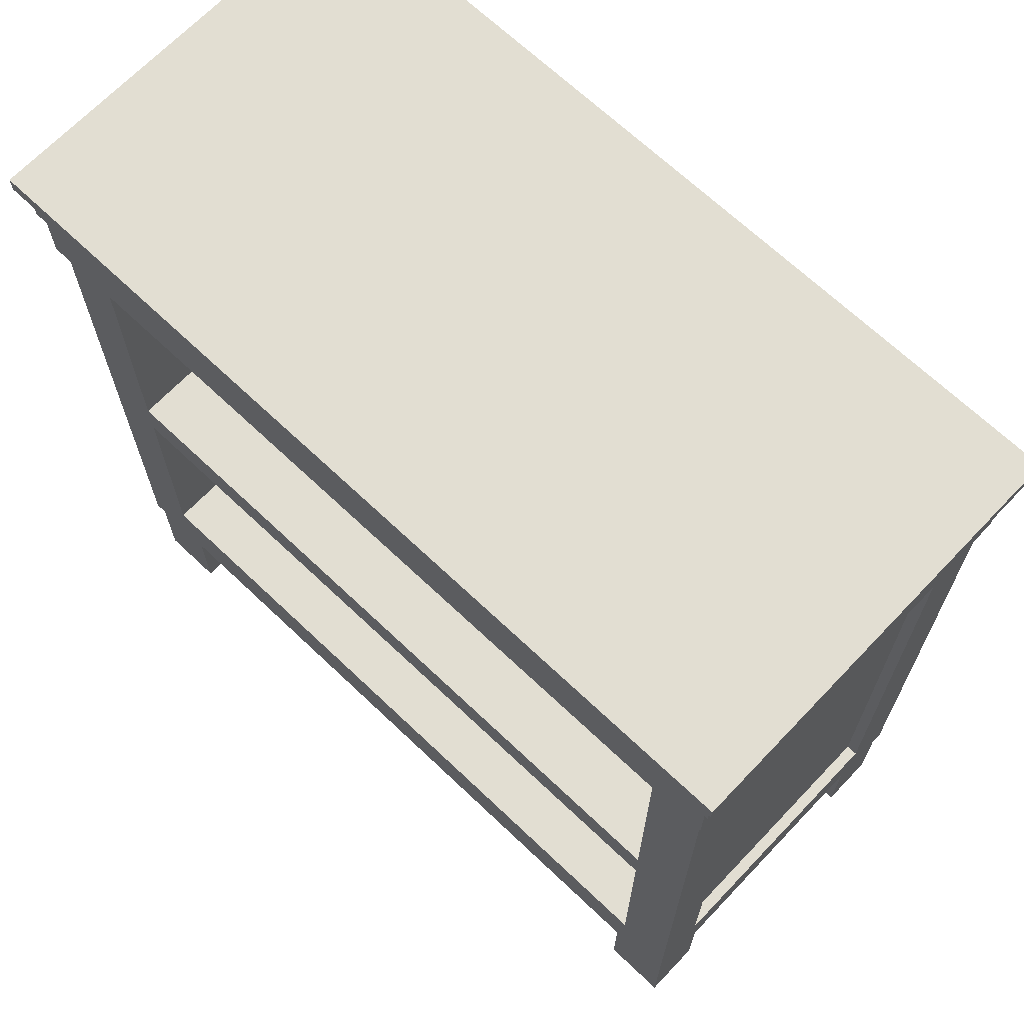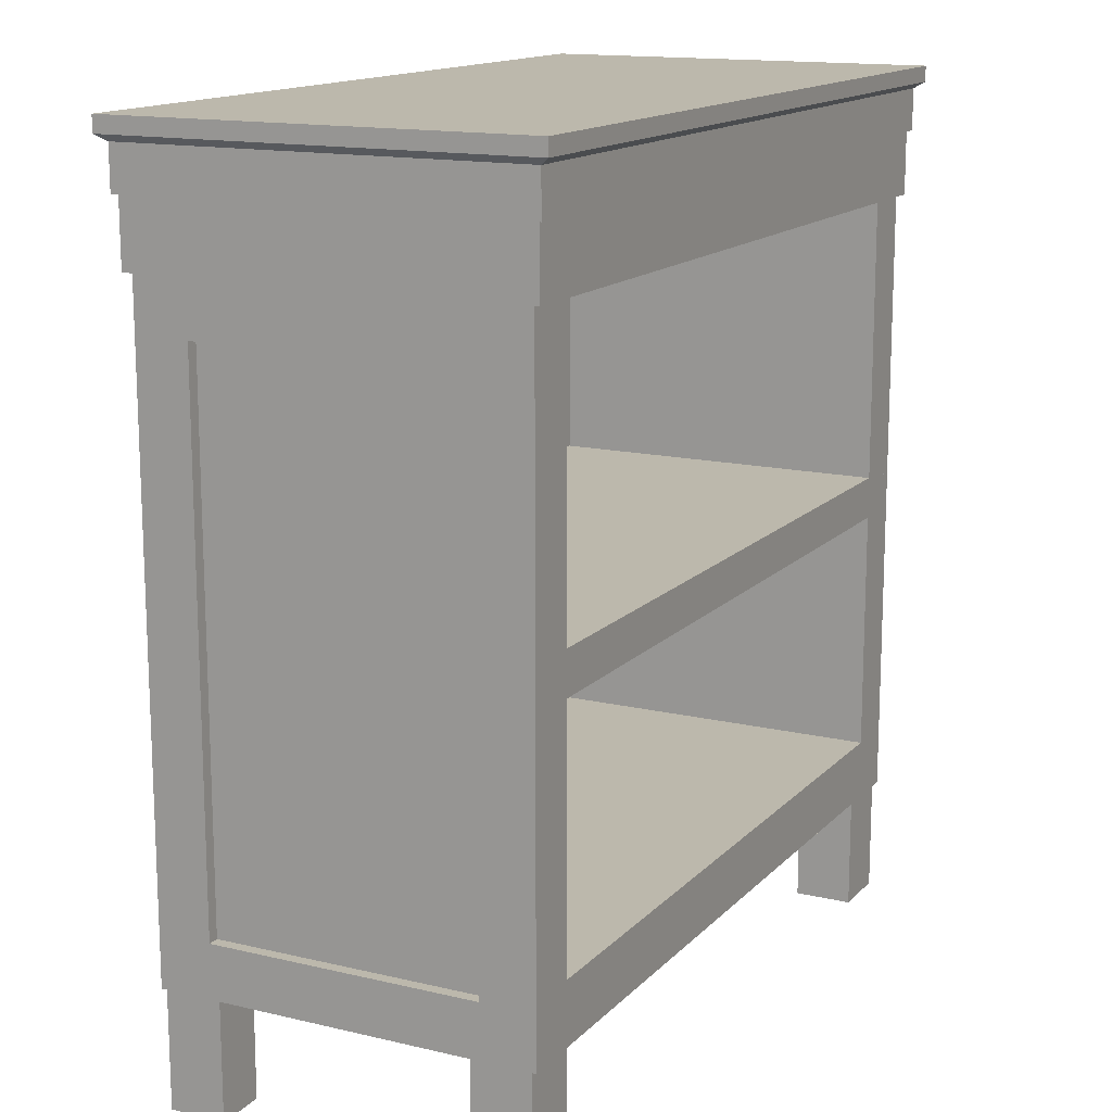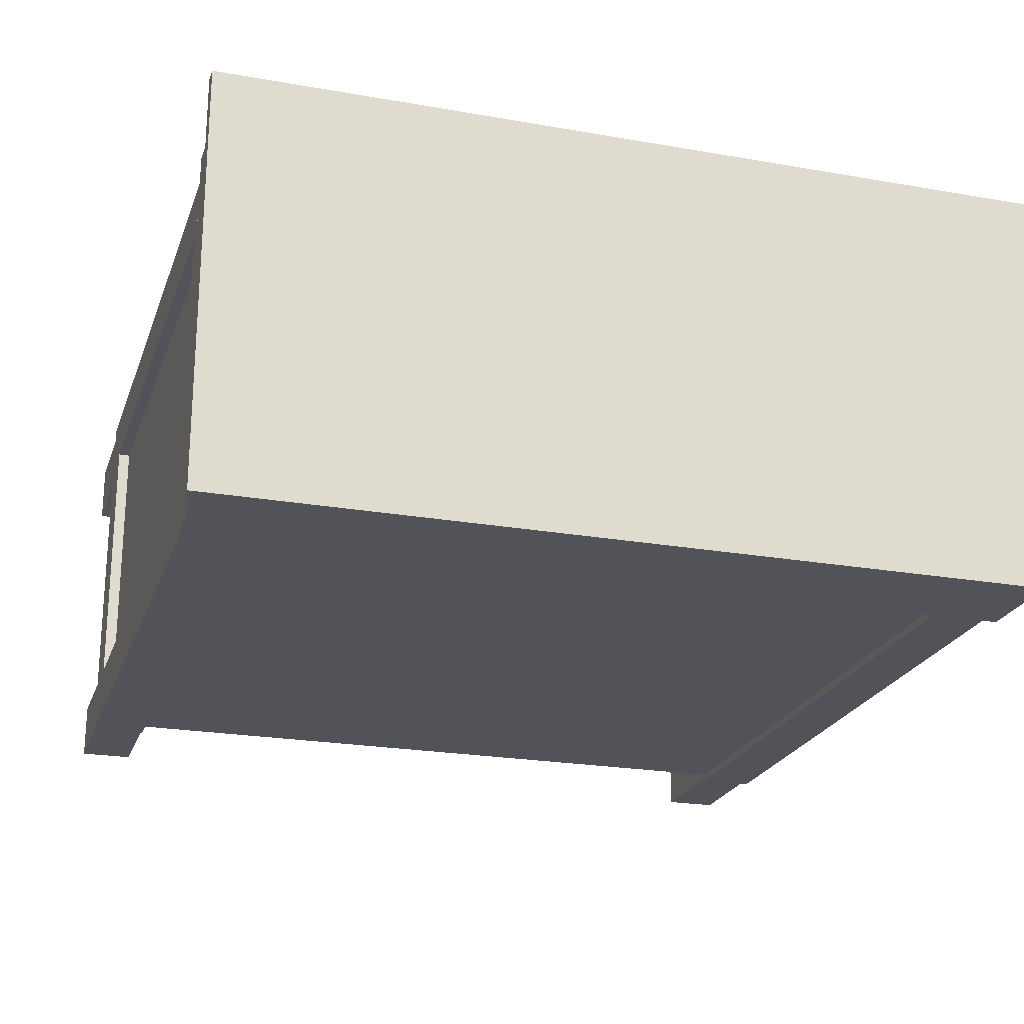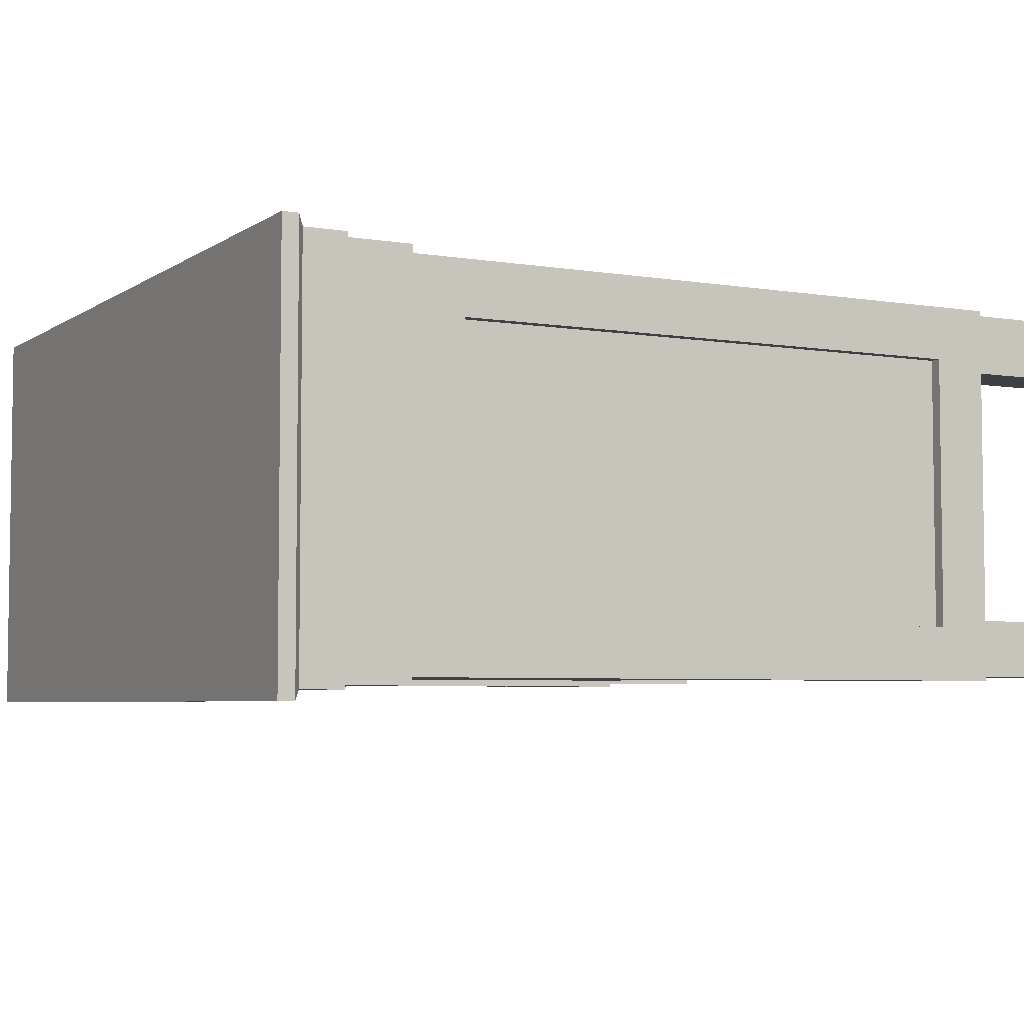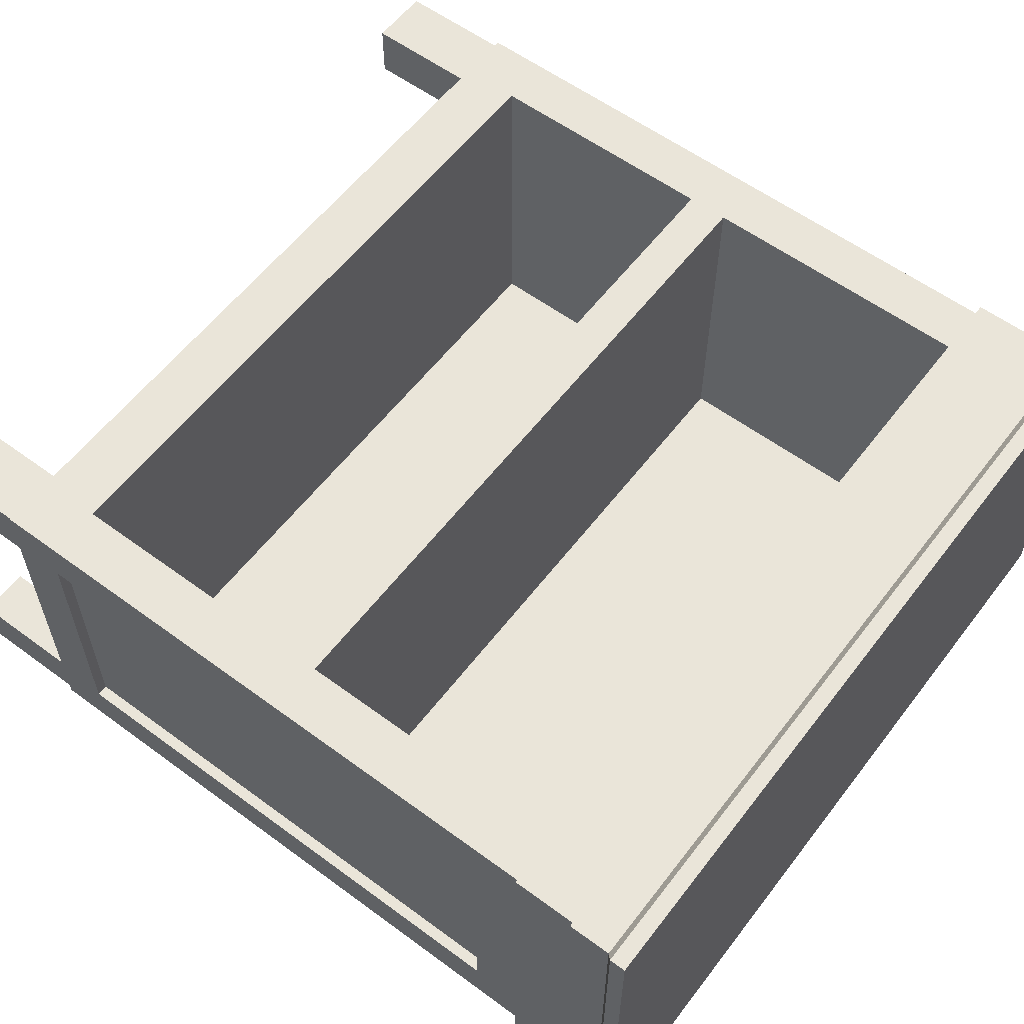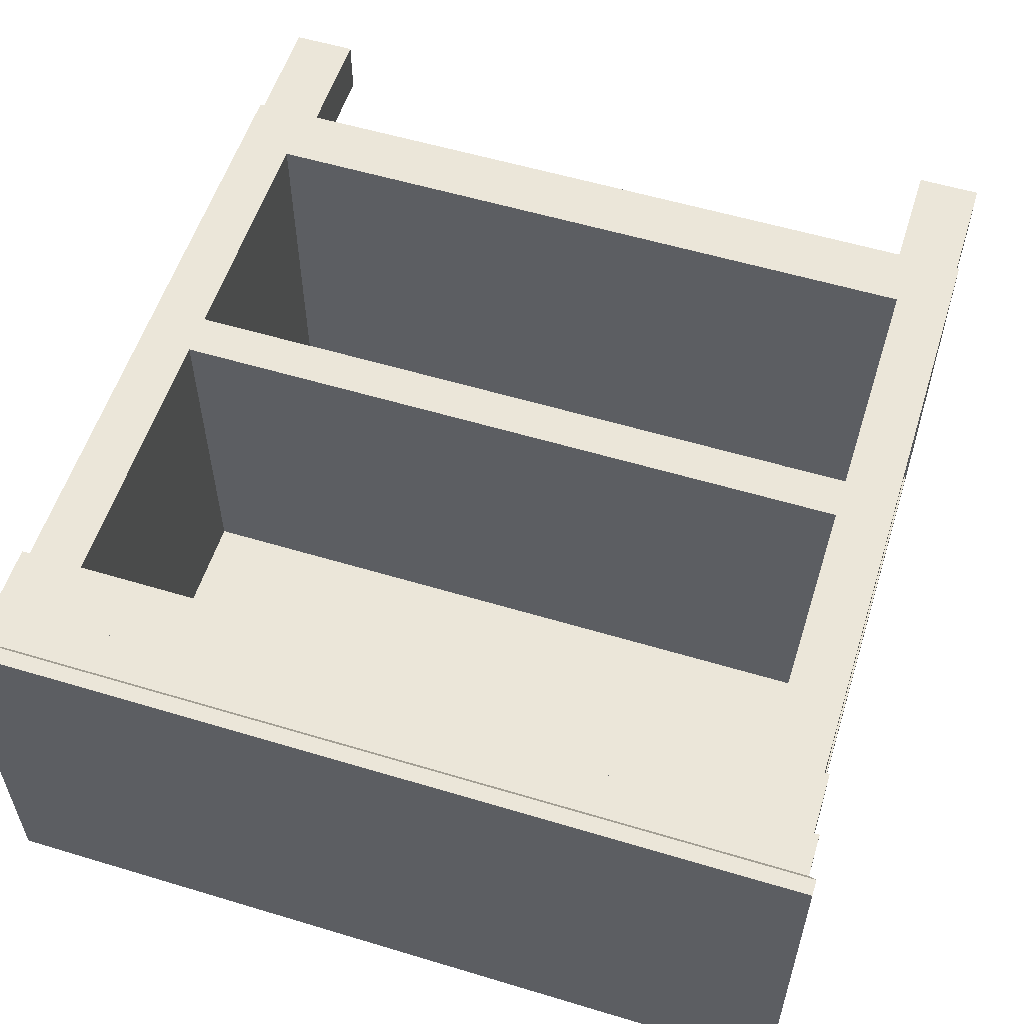
<metadata>
{"format":"obj","ext":"obj","renderer":"f3d","projection":"perspective","resolution":1024,"background":"white","views":[{"elev":67.8,"azim":43.6,"up":"+Y"},{"elev":14.6,"azim":-62.9,"up":"+Y"},{"elev":-22.7,"azim":163.2,"up":"+Z"},{"elev":-4.9,"azim":-117.8,"up":"+Z"},{"elev":58.5,"azim":127.2,"up":"+Z"},{"elev":56.3,"azim":-162.5,"up":"+Z"}]}
</metadata>
<code>
v -82.58 -2e-06 18.17
v -71.69 -2e-06 18.17
v -82.58 24.24 18.17
v -71.69 24.24 18.17
v -82.58 24.24 6.594
v -71.69 24.24 6.594
v -82.58 -2e-06 6.594
v -71.69 -2e-06 6.594
v 82.58 0 18.17
v 71.69 0 18.17
v 82.58 24.24 18.17
v 71.69 24.24 18.17
v 82.58 24.24 6.594
v 71.69 24.24 6.594
v 82.58 0 6.594
v 71.69 0 6.594
v 82.58 0 82.23
v 69.48 0 82.23
v 82.58 24.24 82.23
v 69.48 24.24 82.23
v 82.58 24.24 70.05
v 69.48 24.24 70.05
v 82.58 0 70.05
v 69.48 0 70.05
v -82.58 -2e-06 82.23
v -69.48 -2e-06 82.23
v -82.58 24.24 82.23
v -69.48 24.24 82.23
v -82.58 24.24 70.05
v -69.48 24.24 70.05
v -82.58 -2e-06 70.05
v -69.48 -2e-06 70.05
v -71.74 88.05 83.19
v 71.74 88.05 83.19
v 71.74 96.8 83.19
v -71.74 96.8 83.19
v 71.74 96.8 11.24
v -71.74 96.8 11.24
v 71.74 88.05 11.24
v -71.74 88.05 11.24
v -71.74 24.24 83.19
v 71.74 24.24 83.19
v -71.74 37.01 83.19
v 71.74 37.01 83.19
v -71.74 37.01 11.24
v 71.74 37.01 11.24
v -71.74 24.24 7.332
v 71.74 24.24 7.332
v -71.74 156.2 83.19
v -71.74 91.87 83.19
v -80.66 156.2 83.19
v -80.66 91.87 83.19
v -80.66 156.2 5.755
v -80.66 91.87 5.755
v -71.74 156.2 5.755
v -71.74 91.87 5.755
v -71.74 24.24 83.19
v -80.66 24.24 83.19
v -80.66 24.24 5.755
v -71.74 24.24 5.755
v 83.05 92.8 16.74
v 80.66 92.8 16.74
v 83.05 145.2 16.74
v 80.66 145.2 16.74
v 83.05 145.2 5.755
v 80.66 145.2 5.755
v 83.05 92.8 5.755
v 80.66 92.8 5.755
v 83.05 35.23 16.74
v 80.66 35.23 16.74
v 83.05 35.23 5.755
v 80.66 35.23 5.755
v 83.05 92.8 83.19
v 80.66 92.8 83.19
v 83.05 145.2 83.19
v 80.66 145.2 83.19
v 83.05 145.2 72.21
v 80.66 145.2 72.21
v 83.05 92.8 72.21
v 80.66 92.8 72.21
v 83.05 35.23 83.19
v 80.66 35.23 83.19
v 83.05 35.23 72.21
v 80.66 35.23 72.21
v 83.05 24.24 83.19
v 80.66 24.24 83.19
v 83.05 35.23 83.19
v 80.66 35.23 83.19
v 83.05 24.24 5.755
v 80.66 24.24 5.755
v 83.05 35.23 5.755
v 80.66 35.23 5.755
v 83.05 145.2 83.19
v 80.66 145.2 83.19
v 83.05 156.2 83.19
v 80.66 156.2 83.19
v 83.05 145.2 5.755
v 80.66 145.2 5.755
v 83.05 156.2 5.755
v 80.66 156.2 5.755
v 71.74 156.2 83.19
v 71.74 91.87 83.19
v 80.66 156.2 83.19
v 80.66 91.87 83.19
v 80.66 156.2 5.755
v 80.66 91.87 5.755
v 71.74 156.2 5.755
v 71.74 91.87 5.755
v 71.74 24.24 83.19
v 80.66 24.24 83.19
v 80.66 24.24 5.755
v 71.74 24.24 5.755
v -83.05 92.8 16.74
v -80.66 92.8 16.74
v -83.05 145.2 16.74
v -80.66 145.2 16.74
v -83.05 145.2 5.755
v -80.66 145.2 5.755
v -83.05 92.8 5.755
v -80.66 92.8 5.755
v -83.05 35.23 16.74
v -80.66 35.23 16.74
v -83.05 35.23 5.755
v -80.66 35.23 5.755
v -83.05 92.8 83.19
v -80.66 92.8 83.19
v -83.05 145.2 83.19
v -80.66 145.2 83.19
v -83.05 145.2 72.21
v -80.66 145.2 72.21
v -83.05 92.8 72.21
v -80.66 92.8 72.21
v -83.05 35.23 83.19
v -80.66 35.23 83.19
v -83.05 35.23 72.21
v -80.66 35.23 72.21
v -83.05 24.24 83.19
v -80.66 24.24 83.19
v -83.05 35.23 83.19
v -80.66 35.23 83.19
v -83.05 24.24 5.755
v -80.66 24.24 5.755
v -83.05 35.23 5.755
v -80.66 35.23 5.755
v -83.05 145.2 83.19
v -80.66 145.2 83.19
v -83.05 156.2 83.19
v -80.66 156.2 83.19
v -83.05 145.2 5.755
v -80.66 145.2 5.755
v -83.05 156.2 5.755
v -80.66 156.2 5.755
v -84.04 156.2 84.66
v 84.04 156.2 84.66
v -84.04 169.7 84.66
v 84.04 169.7 84.66
v -84.04 169.7 4.285
v 84.04 169.7 4.285
v -84.04 156.2 4.285
v 84.04 156.2 4.285
v -85.12 169.7 85.49
v 85.12 169.7 85.49
v -86.65 183.1 87.51
v 86.65 183.1 87.51
v -86.65 183.1 1.432
v 86.65 183.1 1.432
v -85.12 169.7 3.459
v 85.12 169.7 3.459
v -86.65 179.8 87.51
v -86.65 179.8 1.432
v 86.65 179.8 1.432
v 86.65 179.8 87.51
v -85.12 178.5 85.49
v -85.12 178.5 3.459
v 85.12 178.5 3.459
v 85.12 178.5 85.49
v 71.74 156.2 11.24
v 71.74 96.39 11.24
v -71.74 156.2 11.24
v -71.74 96.39 11.24
v -71.74 156.2 7.332
v -71.74 96.39 7.332
v 71.74 156.2 7.332
v 71.74 96.39 7.332
v 71.74 37.01 11.24
v -71.74 37.01 11.24
v -71.74 24.24 7.332
v 71.74 24.24 7.332
f 1 2 4 3
f 3 4 6 5
f 5 6 8 7
f 7 8 2 1
f 2 8 6 4
f 7 1 3 5
f 9 11 12 10
f 11 13 14 12
f 13 15 16 14
f 15 9 10 16
f 10 12 14 16
f 15 13 11 9
f 17 19 20 18
f 19 21 22 20
f 21 23 24 22
f 23 17 18 24
f 18 20 22 24
f 23 21 19 17
f 25 26 28 27
f 27 28 30 29
f 29 30 32 31
f 31 32 26 25
f 26 32 30 28
f 31 25 27 29
f 33 34 35 36
f 36 35 37 38
f 40 39 34 33
f 41 42 44 43
f 43 44 46 45
f 47 48 42 41
f 49 51 52 50
f 51 53 54 52
f 53 55 56 54
f 55 49 50 56
f 57 50 52 58
f 58 52 54 59
f 59 54 56 60
f 60 56 50 57
f 60 57 58 59
f 61 63 64 62
f 65 67 68 66
f 67 65 63 61
f 69 61 62 70
f 67 71 72 68
f 71 67 61 69
f 73 75 76 74
f 77 79 80 78
f 79 77 75 73
f 81 73 74 82
f 79 83 84 80
f 83 79 73 81
f 89 85 86 90
f 87 91 92 88
f 91 87 85 89
f 88 86 85 87
f 91 89 90 92
f 97 93 94 98
f 95 99 100 96
f 99 95 93 97
f 96 94 93 95
f 99 97 98 100
f 101 102 104 103
f 103 104 106 105
f 105 106 108 107
f 107 108 102 101
f 109 110 104 102
f 110 111 106 104
f 111 112 108 106
f 112 109 102 108
f 112 111 110 109
f 113 114 116 115
f 117 118 120 119
f 119 113 115 117
f 121 122 114 113
f 119 120 124 123
f 123 121 113 119
f 125 126 128 127
f 129 130 132 131
f 131 125 127 129
f 133 134 126 125
f 131 132 136 135
f 135 133 125 131
f 141 142 138 137
f 139 140 144 143
f 143 141 137 139
f 140 139 137 138
f 143 144 142 141
f 149 150 146 145
f 147 148 152 151
f 151 149 145 147
f 148 147 145 146
f 151 152 150 149
f 153 154 156 155
f 155 156 158 157
f 157 158 160 159
f 159 160 154 153
f 154 160 158 156
f 159 153 155 157
f 161 162 176 173
f 163 164 166 165
f 174 175 168 167
f 167 168 162 161
f 162 168 175 176
f 167 161 173 174
f 170 169 163 165
f 165 166 171 170
f 172 171 166 164
f 169 172 164 163
f 174 173 169 170
f 170 171 175 174
f 176 175 171 172
f 173 176 172 169
f 177 179 180 178
f 181 183 184 182
f 185 178 180 186
f 187 182 184 188

</code>
